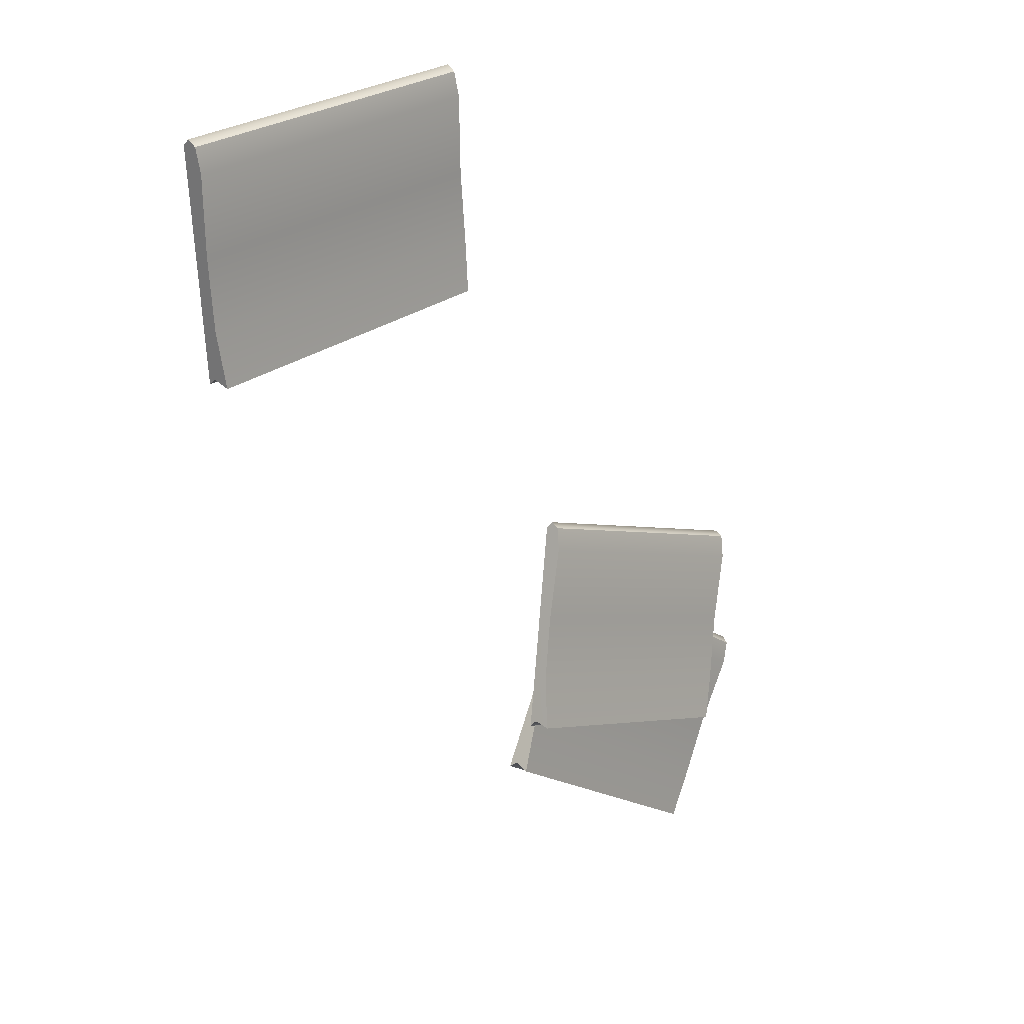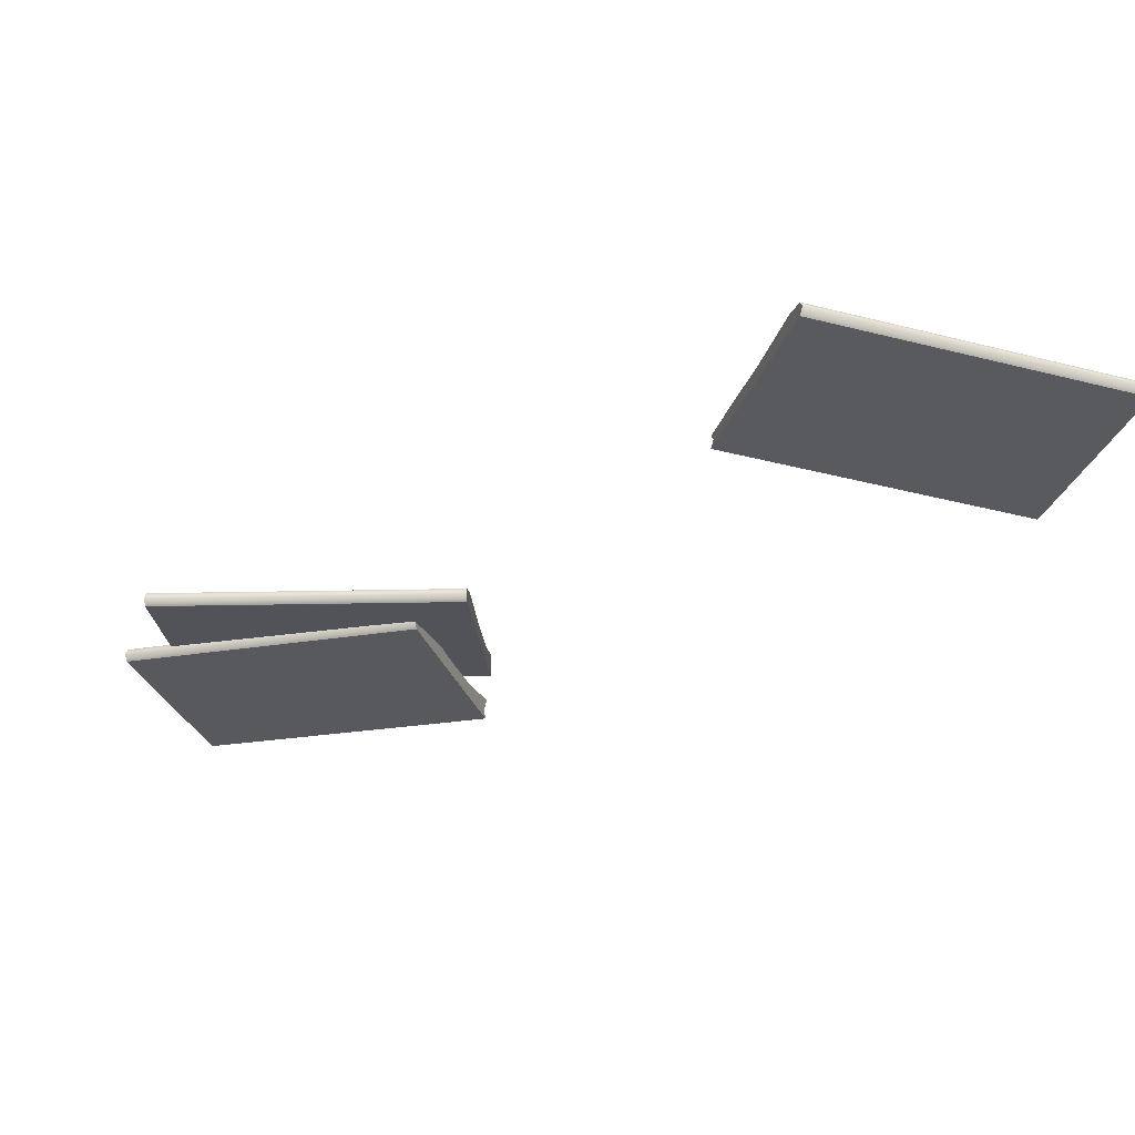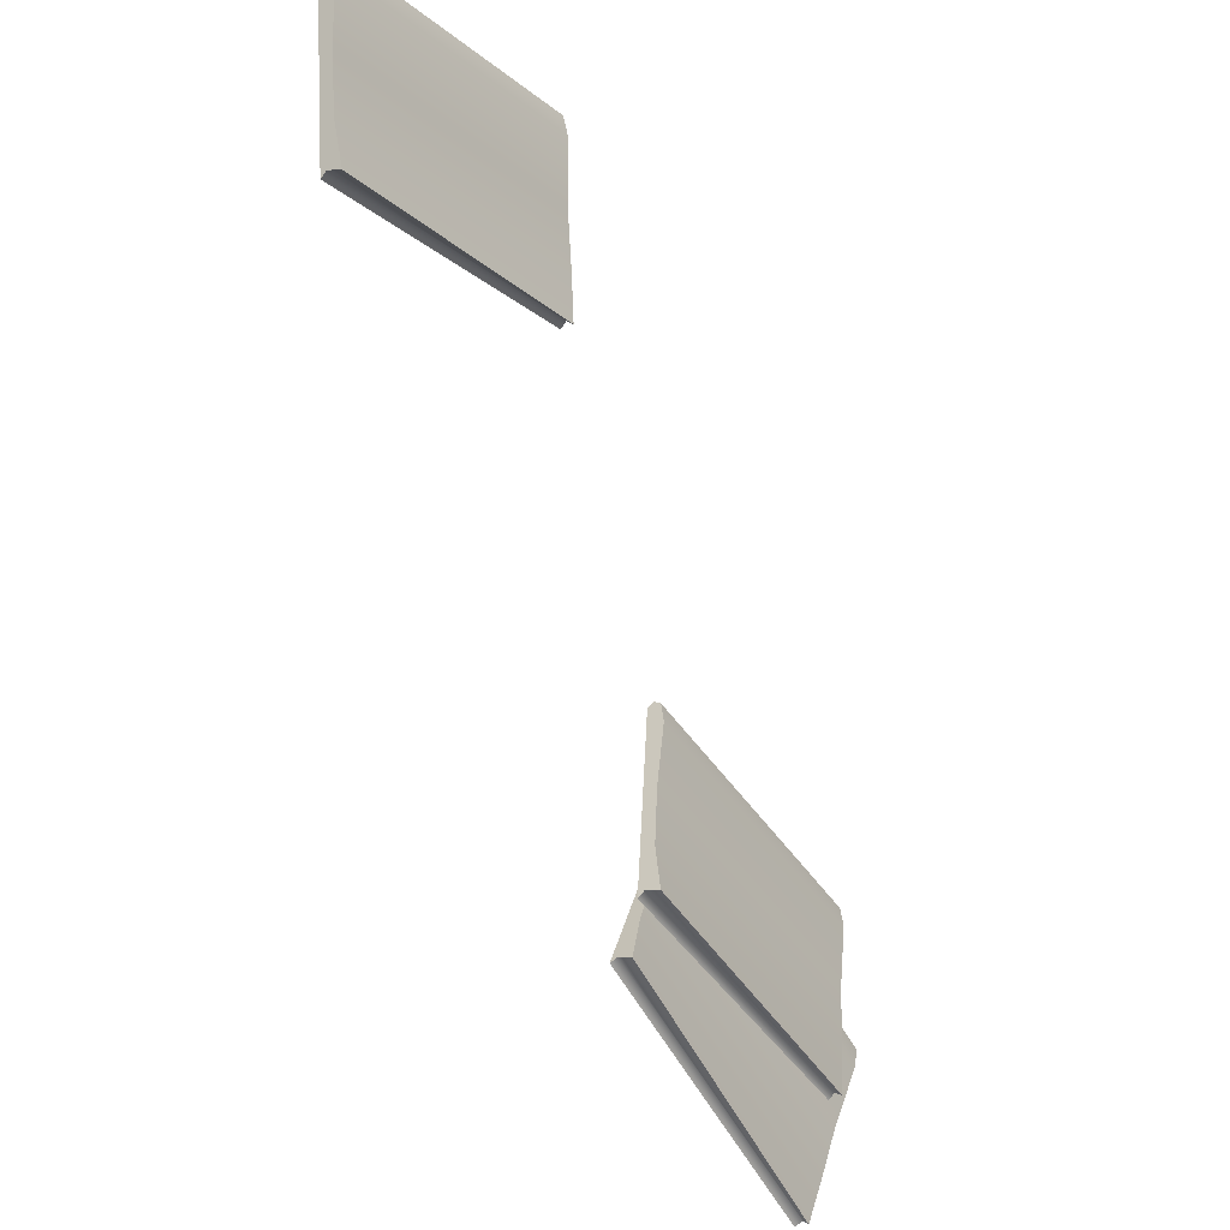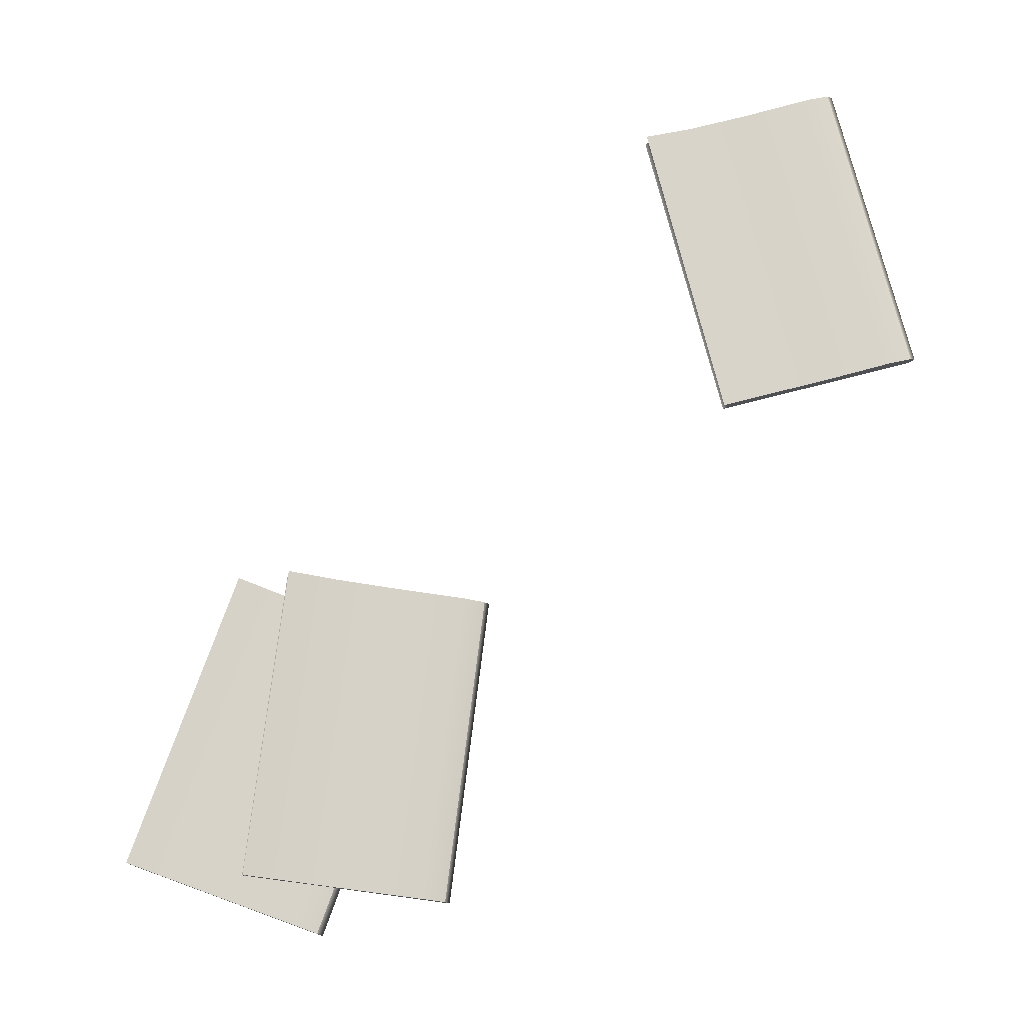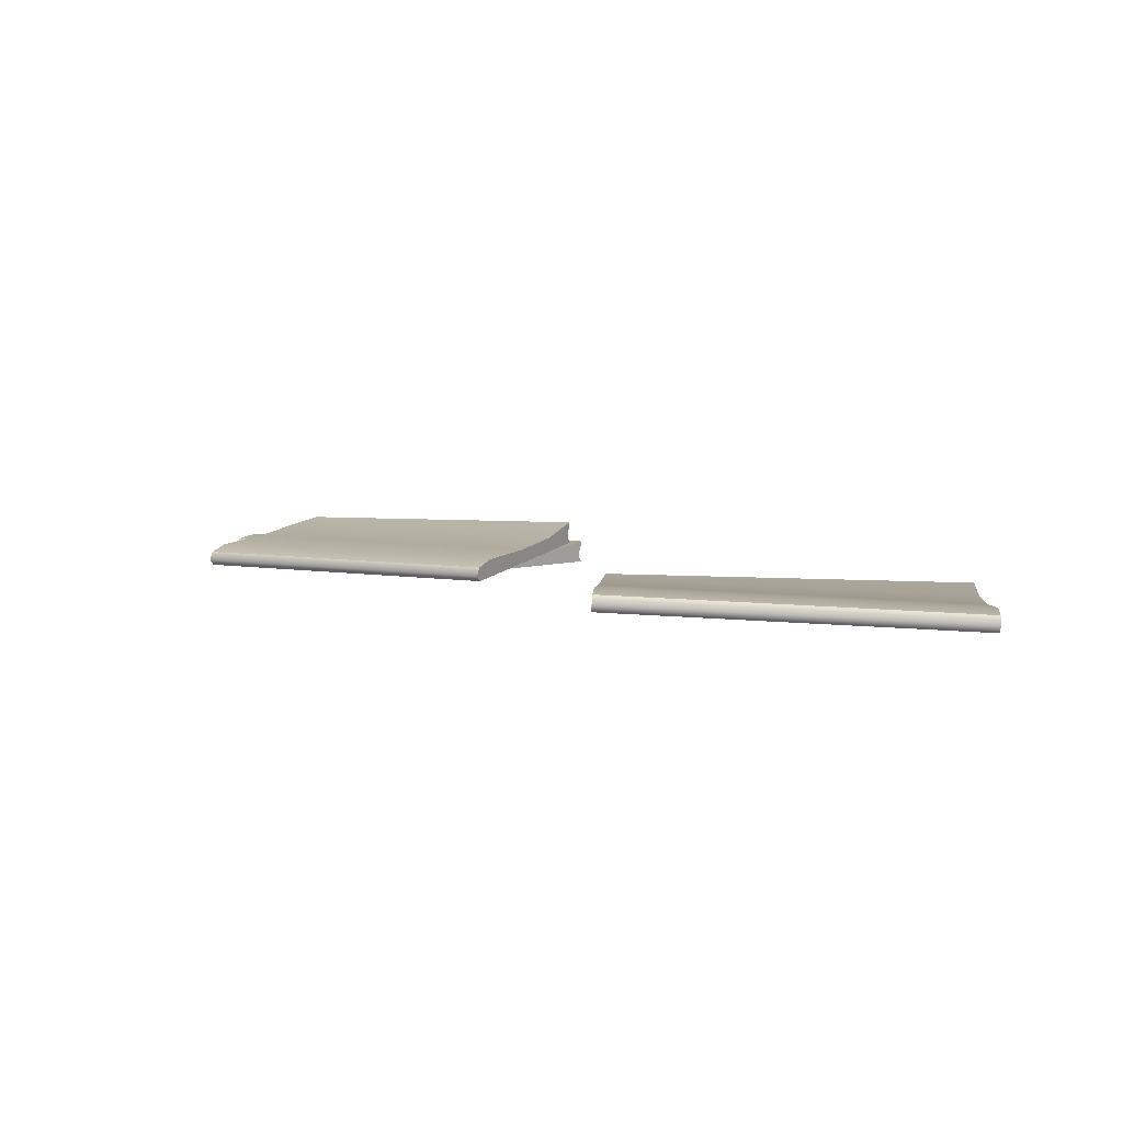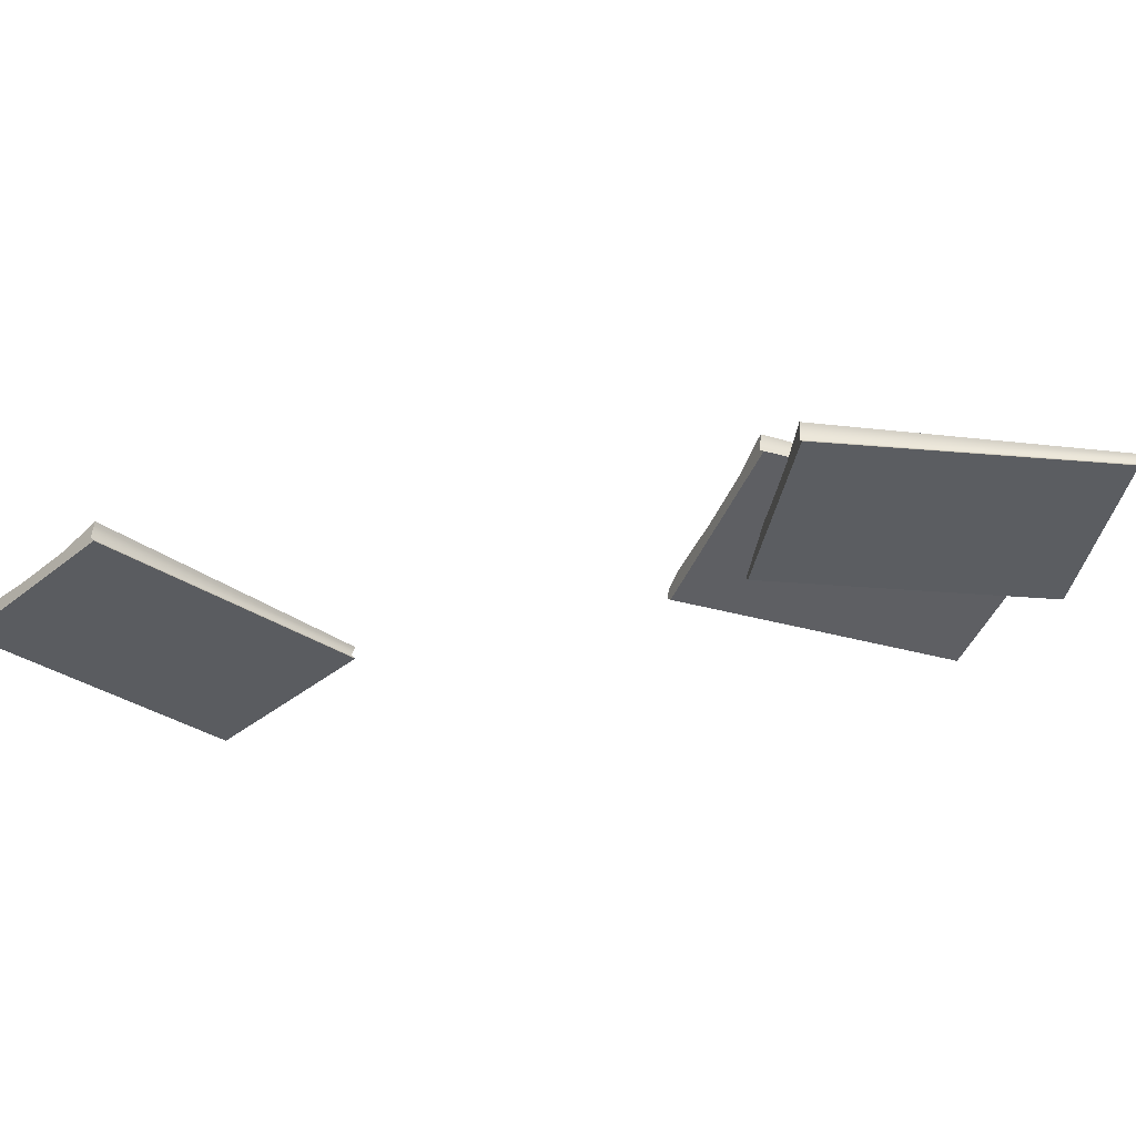
<metadata>
{"format":"obj","ext":"obj","renderer":"f3d","projection":"perspective","resolution":1024,"background":"white","views":[{"elev":21.1,"azim":128.4,"up":"+Z"},{"elev":-31.0,"azim":-13.9,"up":"+Y"},{"elev":-24.7,"azim":122.3,"up":"+Z"},{"elev":79.0,"azim":-101.2,"up":"+Y"},{"elev":2.9,"azim":7.2,"up":"+Y"},{"elev":-35.5,"azim":139.0,"up":"+Y"}]}
</metadata>
<code>
g default
v -84.75 -40.56 154.2
v -81.84 -40.72 155.9
v -84.75 -40.41 154.2
v -81.83 -40.57 156
v -83.58 -40.36 152.3
v -80.66 -40.43 154
v -83.58 -40.51 152.3
v -80.67 -40.67 154
v -81.87 -40.65 156
v -84.78 -40.49 154.2
v -83.61 -40.44 152.3
v -80.7 -40.6 154.1
v -81.71 -40.52 155.7
v -84.62 -40.36 154
v -84.65 -40.48 154
v -84.62 -40.55 154
v -81.71 -40.71 155.7
v -81.74 -40.64 155.8
v -81.3 -40.54 155.1
v -84.22 -40.38 153.3
v -84.25 -40.47 153.4
v -84.22 -40.53 153.3
v -81.31 -40.69 155.1
v -81.34 -40.62 155.1
v -80.94 -40.52 154.5
v -83.86 -40.36 152.7
v -83.89 -40.45 152.8
v -83.86 -40.52 152.7
v -80.95 -40.68 154.5
v -80.98 -40.61 154.5
v -84.68 -40.65 155.6
v -81.45 -40.75 156.7
v -84.68 -40.5 155.6
v -81.45 -40.6 156.7
v -83.97 -40.17 153.5
v -80.74 -40.18 154.6
v -83.96 -40.32 153.5
v -80.73 -40.42 154.6
v -81.47 -40.69 156.8
v -84.7 -40.59 155.7
v -83.98 -40.26 153.6
v -80.75 -40.36 154.6
v -81.37 -40.53 156.5
v -84.6 -40.42 155.4
v -84.62 -40.55 155.5
v -84.6 -40.61 155.4
v -81.37 -40.71 156.5
v -81.39 -40.65 156.5
v -81.13 -40.45 155.8
v -84.36 -40.35 154.7
v -84.38 -40.44 154.7
v -84.35 -40.5 154.7
v -81.12 -40.6 155.7
v -81.14 -40.54 155.8
v -80.91 -40.34 155.1
v -84.14 -40.24 154
v -84.15 -40.34 154.1
v -84.13 -40.4 154
v -80.9 -40.5 155.1
v -80.92 -40.44 155.2
v -79.62 -40.68 162.1
v -76.23 -40.84 161.9
v -79.62 -40.53 162.1
v -76.22 -40.69 161.9
v -79.75 -40.48 159.9
v -76.35 -40.55 159.7
v -79.75 -40.63 159.9
v -76.36 -40.79 159.7
v -76.22 -40.77 162
v -79.62 -40.61 162.2
v -79.75 -40.56 159.9
v -76.35 -40.72 159.7
v -76.23 -40.64 161.7
v -79.63 -40.48 161.9
v -79.63 -40.61 161.9
v -79.64 -40.67 161.9
v -76.24 -40.83 161.7
v -76.23 -40.76 161.7
v -76.28 -40.67 160.9
v -79.68 -40.51 161.1
v -79.68 -40.59 161.2
v -79.68 -40.66 161.1
v -76.29 -40.82 160.9
v -76.28 -40.75 161
v -76.32 -40.64 160.2
v -79.72 -40.49 160.4
v -79.72 -40.57 160.5
v -79.72 -40.64 160.4
v -76.33 -40.8 160.2
v -76.32 -40.73 160.3
g polySurface895
f 1 2 9 10
f 3 4 13 14
f 11 12 8 7
f 16 17 2 1
f 2 17 18 9
f 16 1 10 15
f 10 9 4 3
f 15 10 3 14
f 5 6 12 11
f 9 18 13 4
f 14 13 19 20
f 21 15 14 20
f 22 16 15 21
f 22 23 17 16
f 18 17 23 24
f 13 18 24 19
f 20 19 25 26
f 27 21 20 26
f 28 22 21 27
f 28 29 23 22
f 24 23 29 30
f 19 24 30 25
f 26 25 6 5
f 11 27 26 5
f 7 28 27 11
f 7 8 29 28
f 30 29 8 12
f 25 30 12 6
f 31 32 39 40
f 33 34 43 44
f 41 42 38 37
f 46 47 32 31
f 32 47 48 39
f 46 31 40 45
f 40 39 34 33
f 45 40 33 44
f 35 36 42 41
f 39 48 43 34
f 44 43 49 50
f 51 45 44 50
f 52 46 45 51
f 52 53 47 46
f 48 47 53 54
f 43 48 54 49
f 50 49 55 56
f 57 51 50 56
f 58 52 51 57
f 58 59 53 52
f 54 53 59 60
f 49 54 60 55
f 56 55 36 35
f 41 57 56 35
f 37 58 57 41
f 37 38 59 58
f 60 59 38 42
f 55 60 42 36
f 61 62 69 70
f 63 64 73 74
f 71 72 68 67
f 76 77 62 61
f 62 77 78 69
f 76 61 70 75
f 70 69 64 63
f 75 70 63 74
f 65 66 72 71
f 69 78 73 64
f 74 73 79 80
f 81 75 74 80
f 82 76 75 81
f 82 83 77 76
f 78 77 83 84
f 73 78 84 79
f 80 79 85 86
f 87 81 80 86
f 88 82 81 87
f 88 89 83 82
f 84 83 89 90
f 79 84 90 85
f 86 85 66 65
f 71 87 86 65
f 67 88 87 71
f 67 68 89 88
f 90 89 68 72
f 85 90 72 66

</code>
